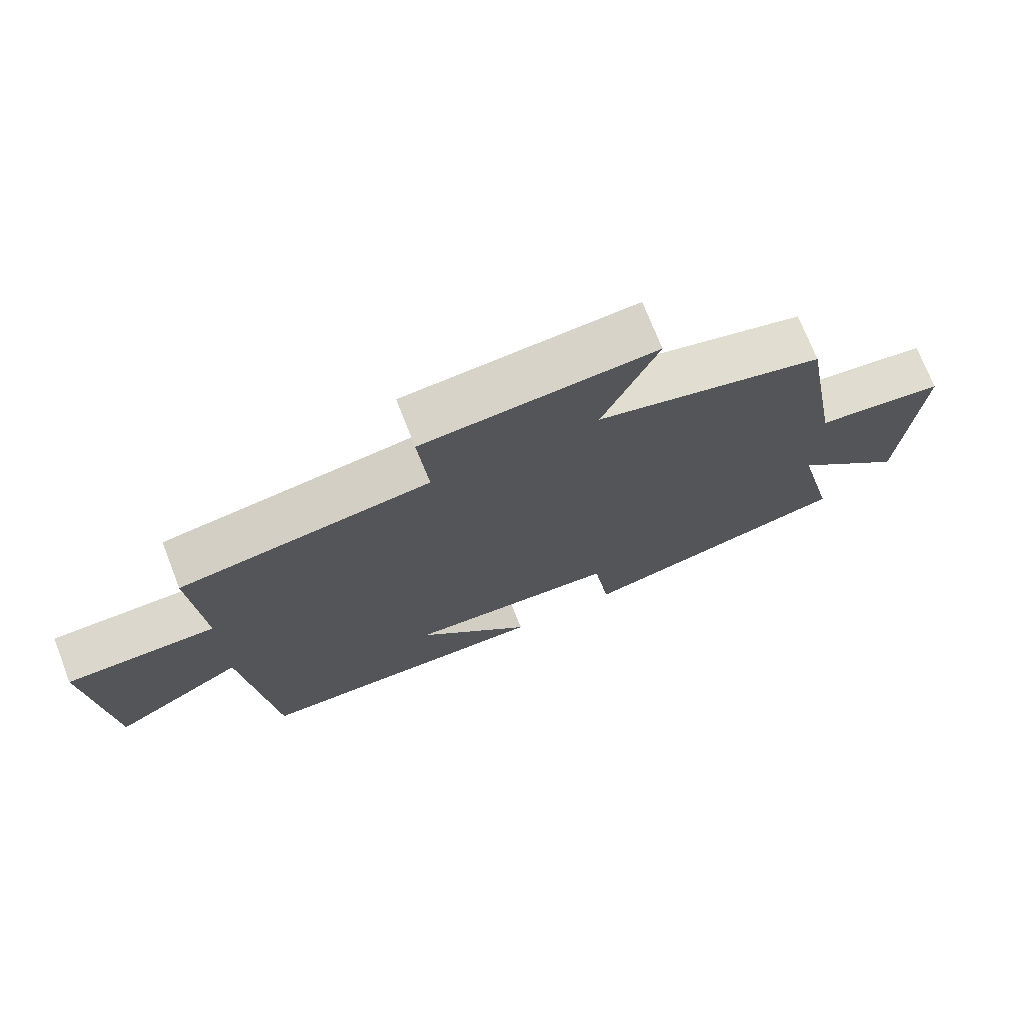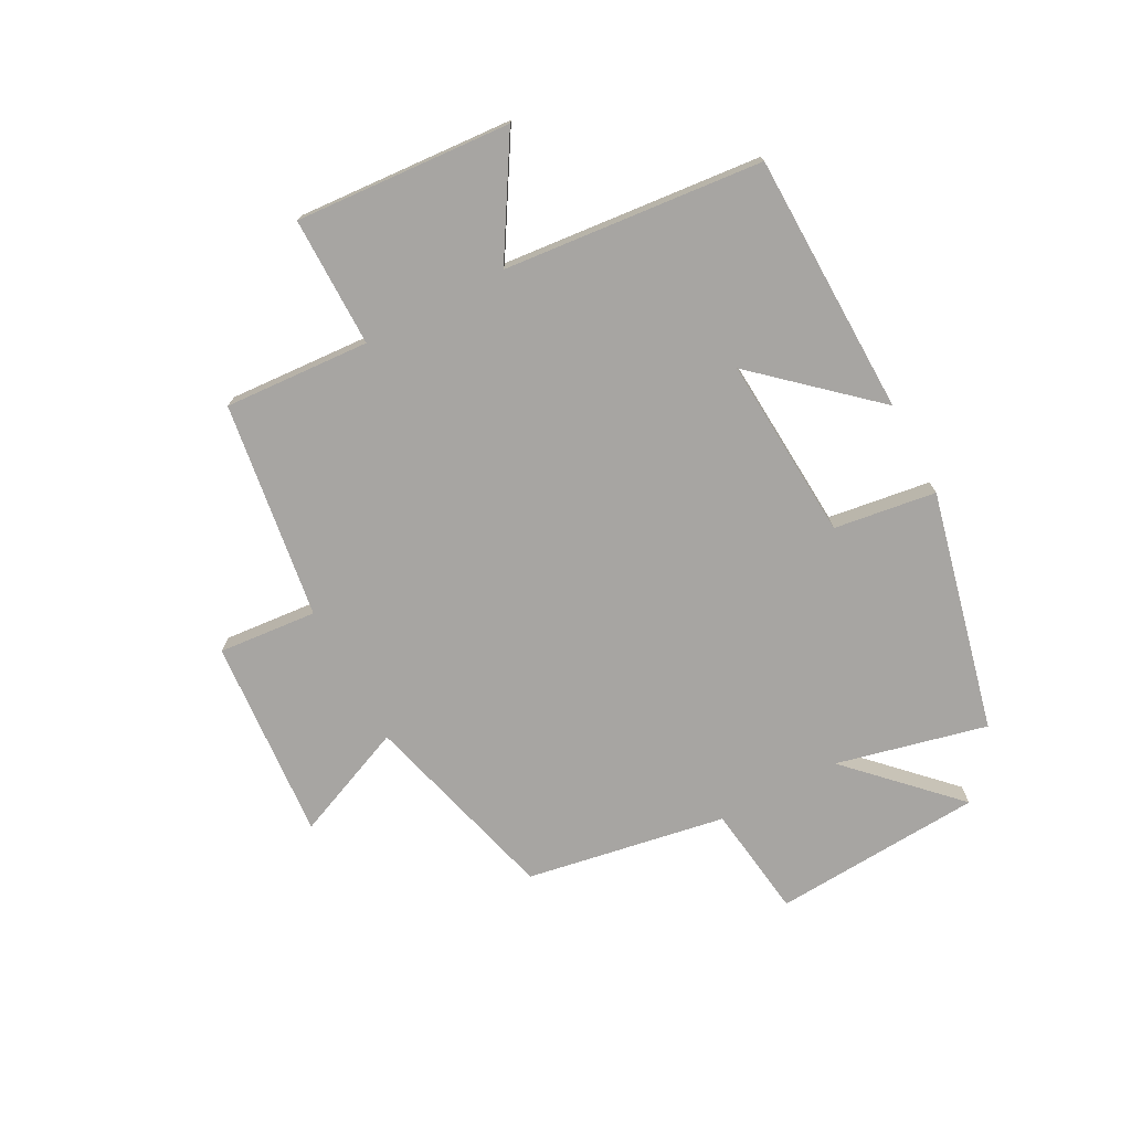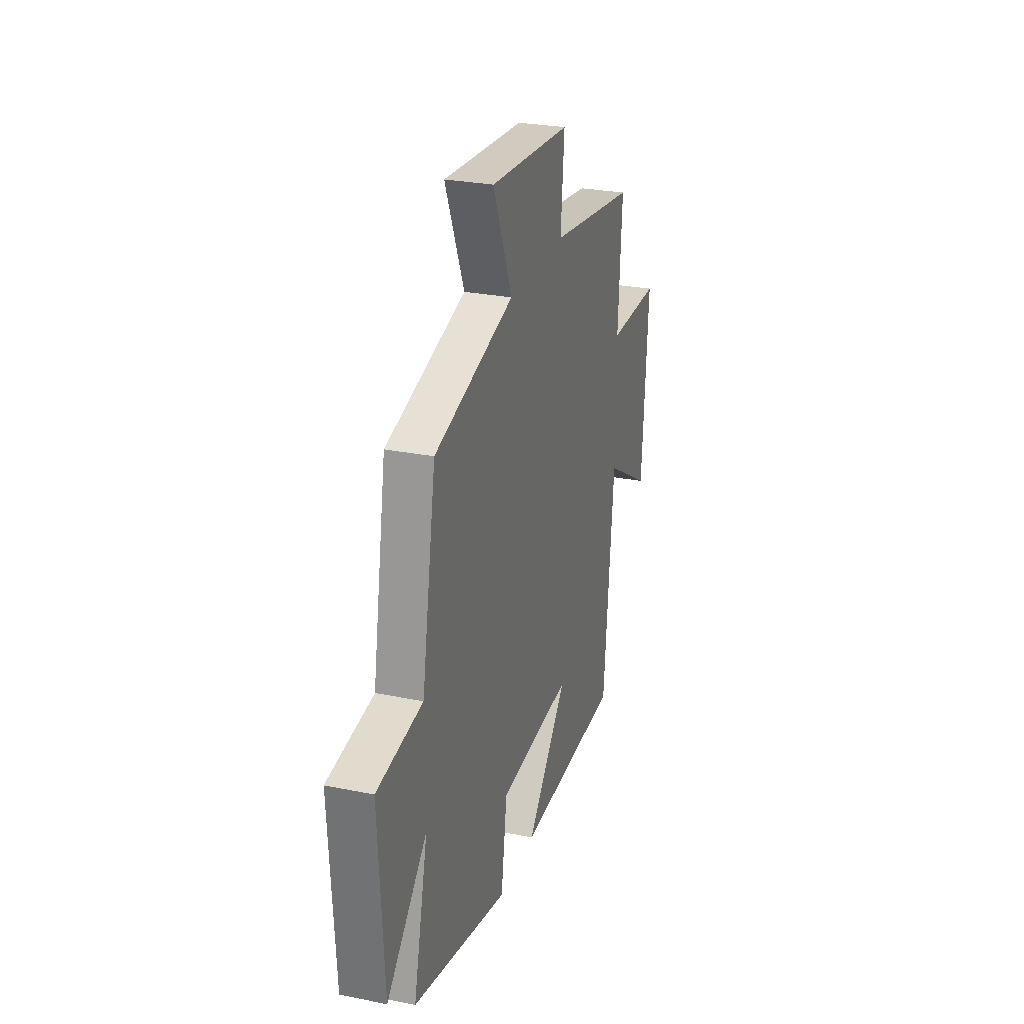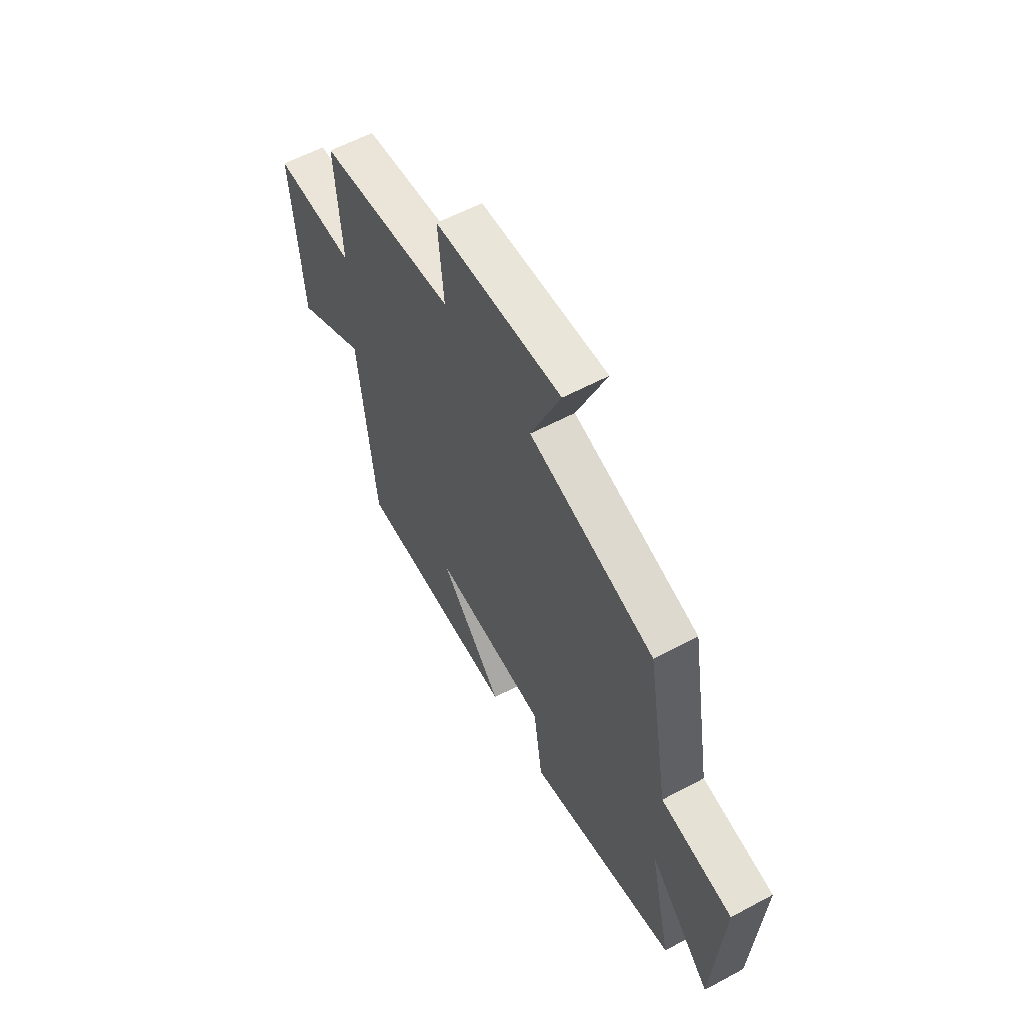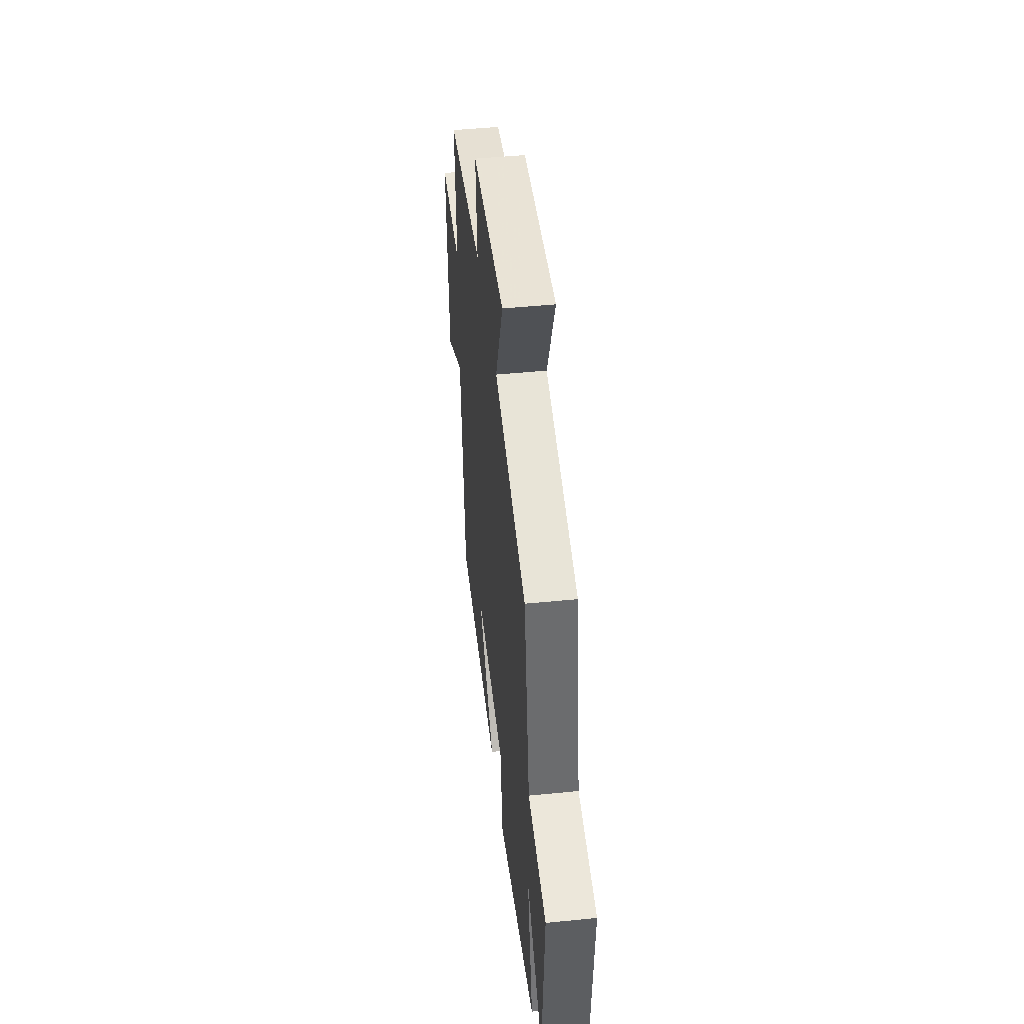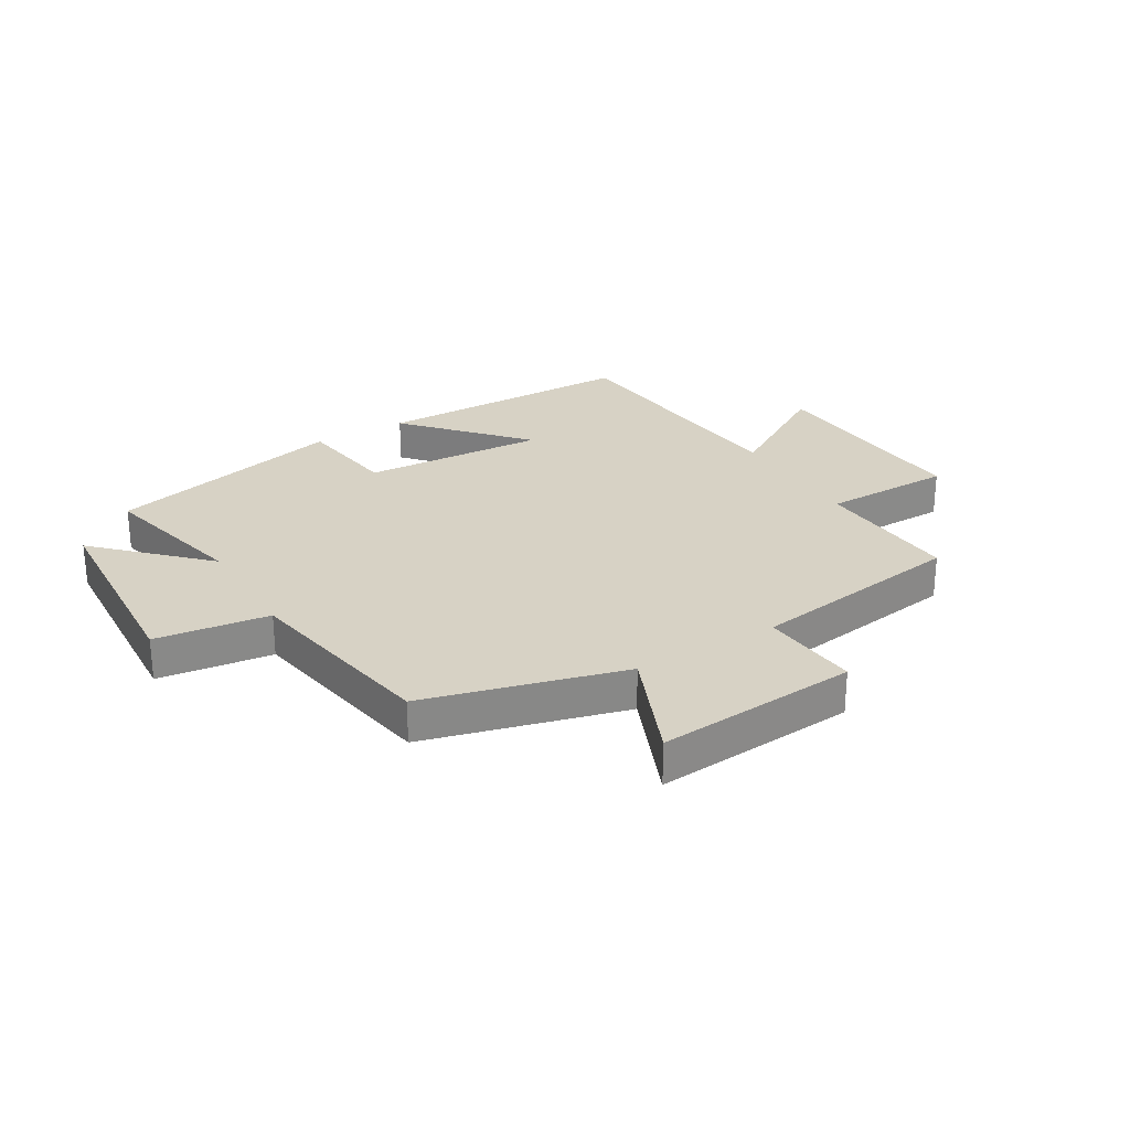
<metadata>
{"format":"obj","ext":"obj","renderer":"f3d","projection":"perspective","resolution":1024,"background":"white","views":[{"elev":73.0,"azim":158.6,"up":"+Z"},{"elev":-73.9,"azim":118.1,"up":"+Y"},{"elev":27.3,"azim":-72.7,"up":"+Z"},{"elev":59.0,"azim":-118.8,"up":"+Z"},{"elev":46.9,"azim":-96.5,"up":"+Z"},{"elev":27.3,"azim":-30.9,"up":"+Y"}]}
</metadata>
<code>
v 0.457 0.07 -0.492
v 0.011 0.07 -0.5
v 0.184 0.07 -0.306
v -0.128 0.07 -0.326
v -0.153 0.07 -0.5
v -0.561 0.07 -0.403
v -0.5 0.07 -0.146
v -0.671 0.07 -0.316
v -0.693 0.07 0.042
v -0.5 0.07 0.068
v -0.44 0.07 0.408
v -0.101 0.07 0.5
v -0.182 0.07 0.694
v 0.162 0.07 0.668
v 0.147 0.07 0.5
v 0.516 0.07 0.447
v 0.5 0.07 0.199
v 0.721 0.07 0.199
v 0.695 0.07 -0.169
v 0.5 0.07 -0.051
v 0.457 0 -0.492
v 0.011 0 -0.5
v 0.184 0 -0.306
v -0.128 0 -0.326
v -0.153 0 -0.5
v -0.561 0 -0.403
v -0.5 0 -0.146
v -0.671 0 -0.316
v -0.693 0 0.042
v -0.5 0 0.068
v -0.44 0 0.408
v -0.101 0 0.5
v -0.182 0 0.694
v 0.162 0 0.668
v 0.147 0 0.5
v 0.516 0 0.447
v 0.5 0 0.199
v 0.721 0 0.199
v 0.695 0 -0.169
v 0.5 0 -0.051
f 17 18 19 20
f 17 20 1
f 15 16 17
f 15 17 1
f 12 13 14 15
f 10 11 12 15
f 7 8 9 10
f 7 10 15
f 4 5 6 7
f 3 4 7 15
f 1 2 3
f 1 3 15
f 40 39 38 37
f 21 40 37
f 37 36 35
f 21 37 35
f 35 34 33 32
f 35 32 31 30
f 30 29 28 27
f 35 30 27
f 27 26 25 24
f 35 27 24 23
f 23 22 21
f 35 23 21
f 1 21 22 2
f 2 22 23 3
f 3 23 24 4
f 4 24 25 5
f 5 25 26 6
f 6 26 27 7
f 7 27 28 8
f 8 28 29 9
f 9 29 30 10
f 10 30 31 11
f 11 31 32 12
f 12 32 33 13
f 13 33 34 14
f 14 34 35 15
f 15 35 36 16
f 16 36 37 17
f 17 37 38 18
f 18 38 39 19
f 19 39 40 20
f 20 40 21 1

</code>
